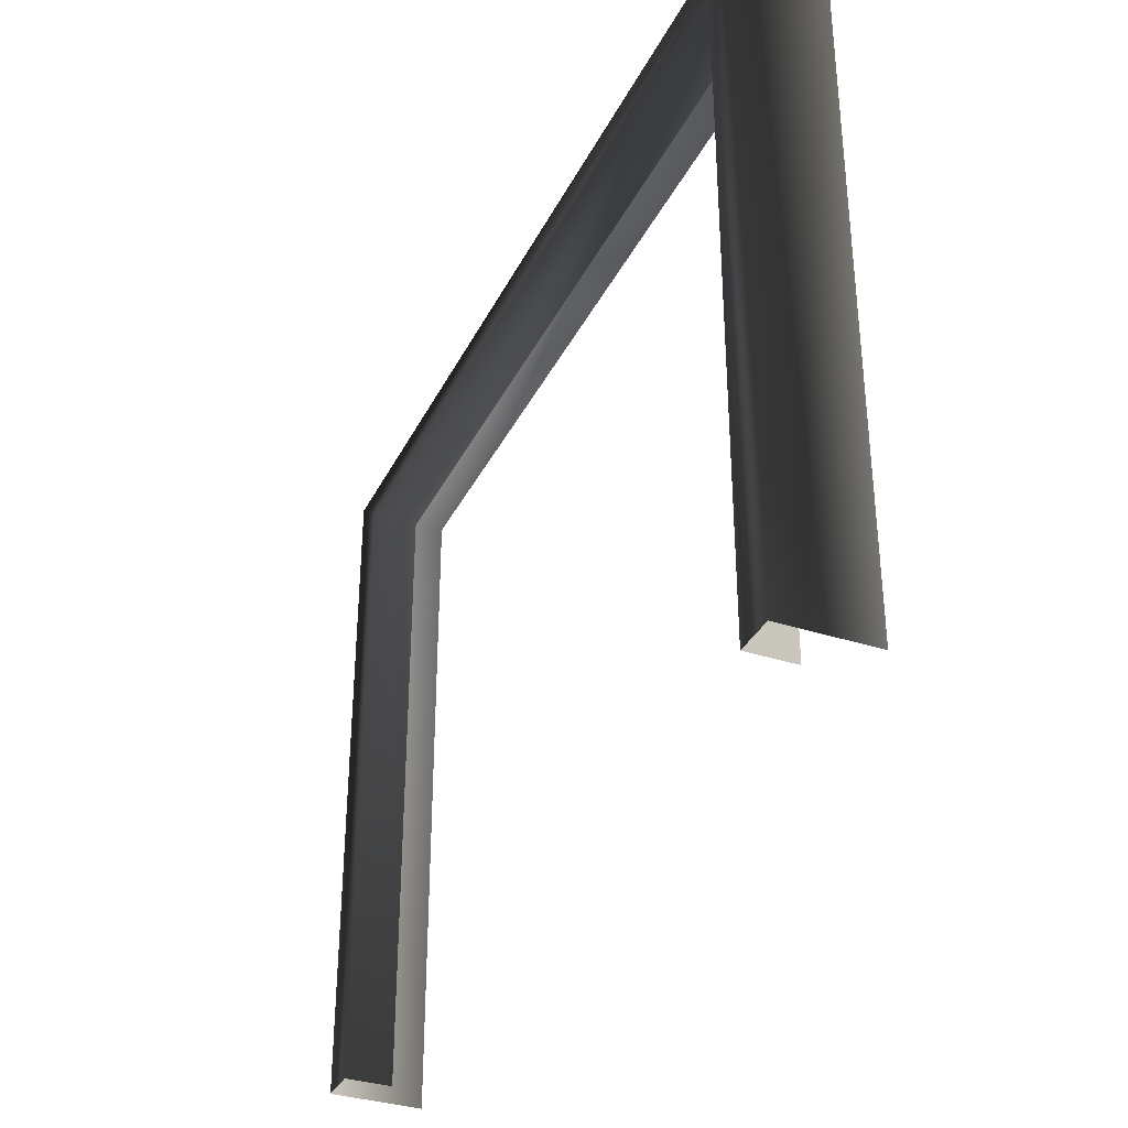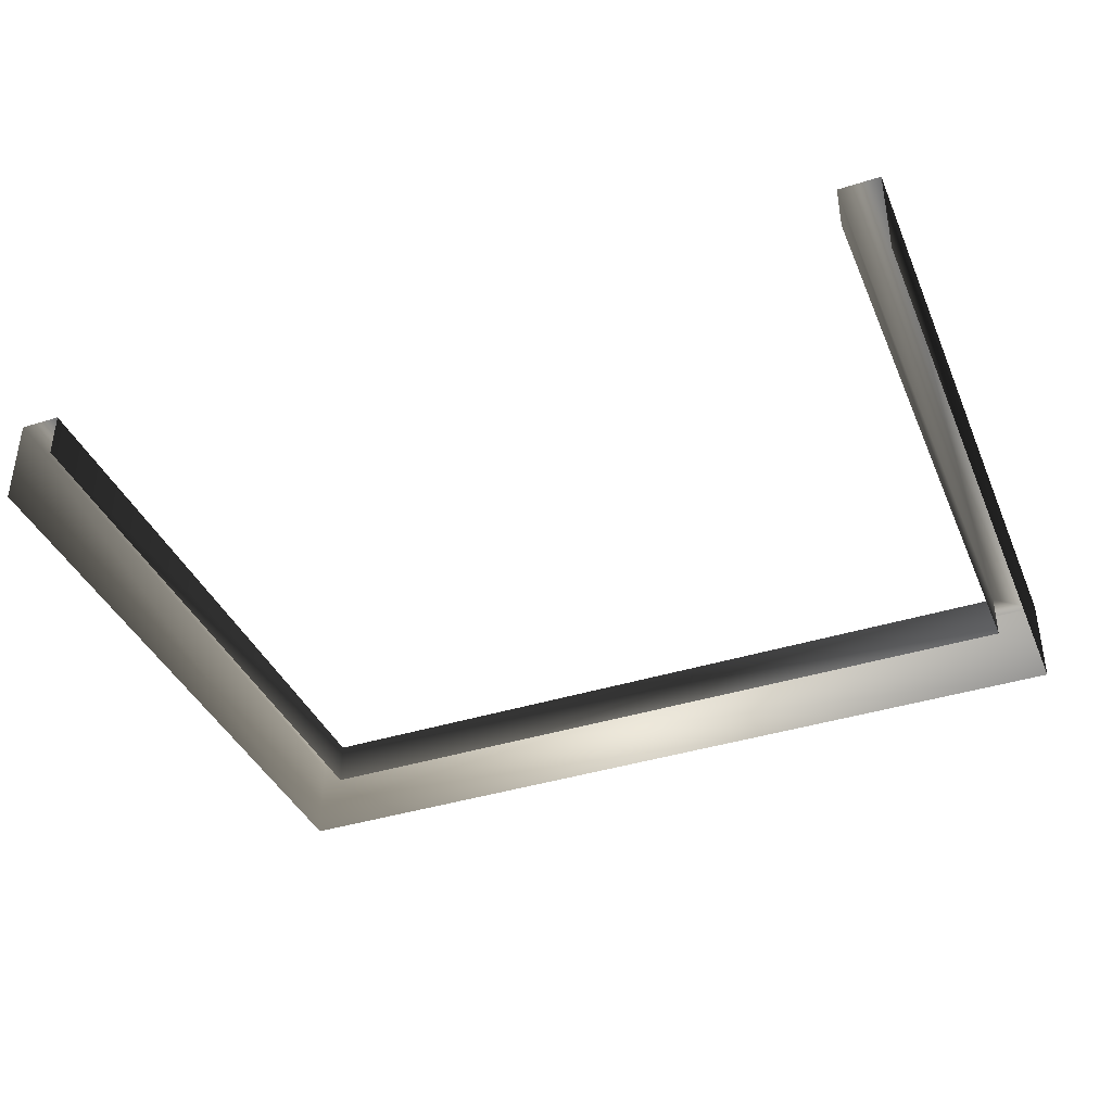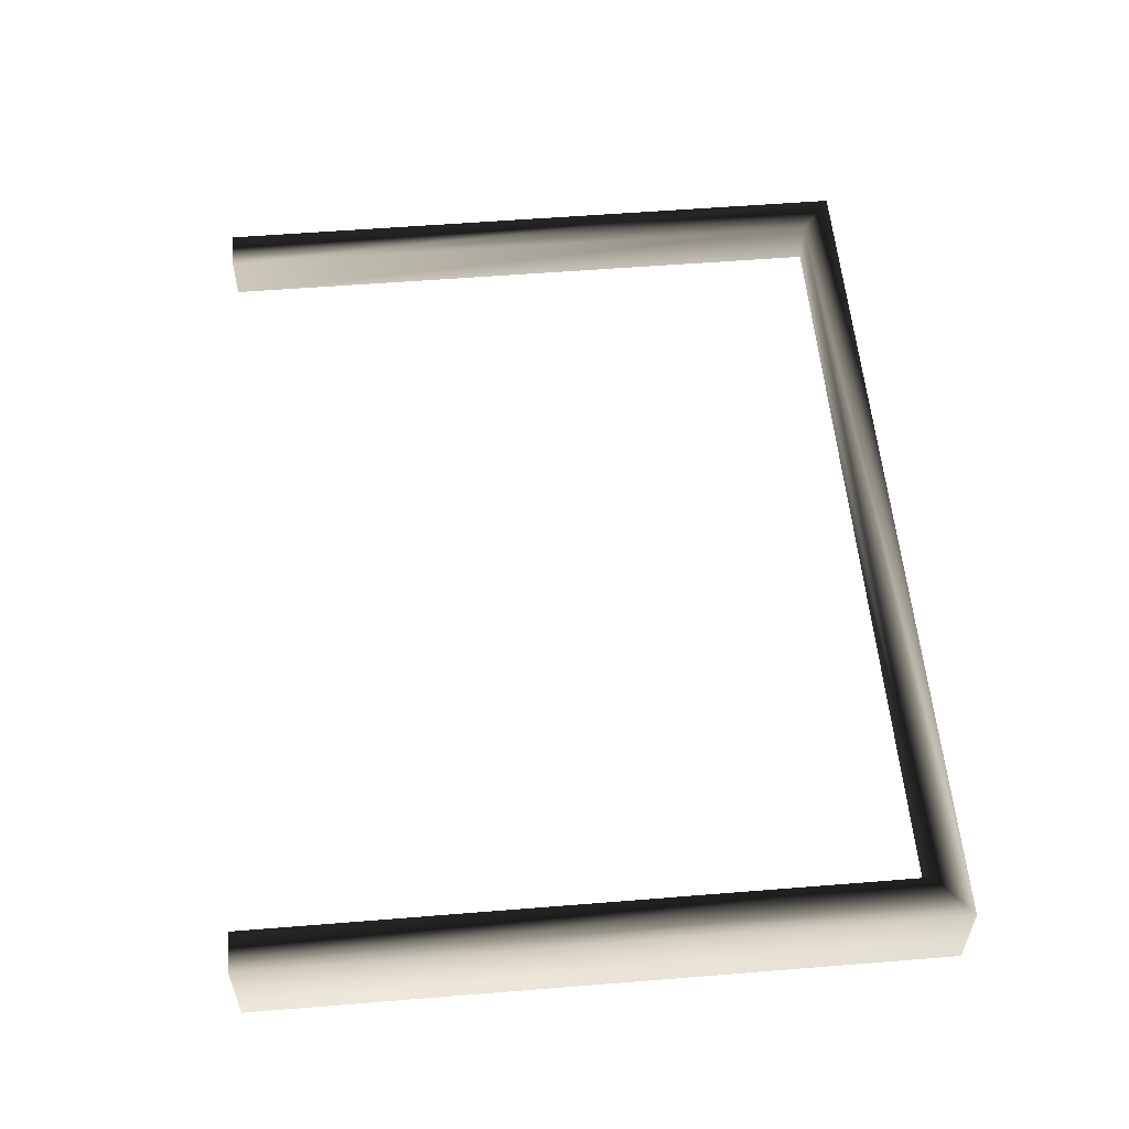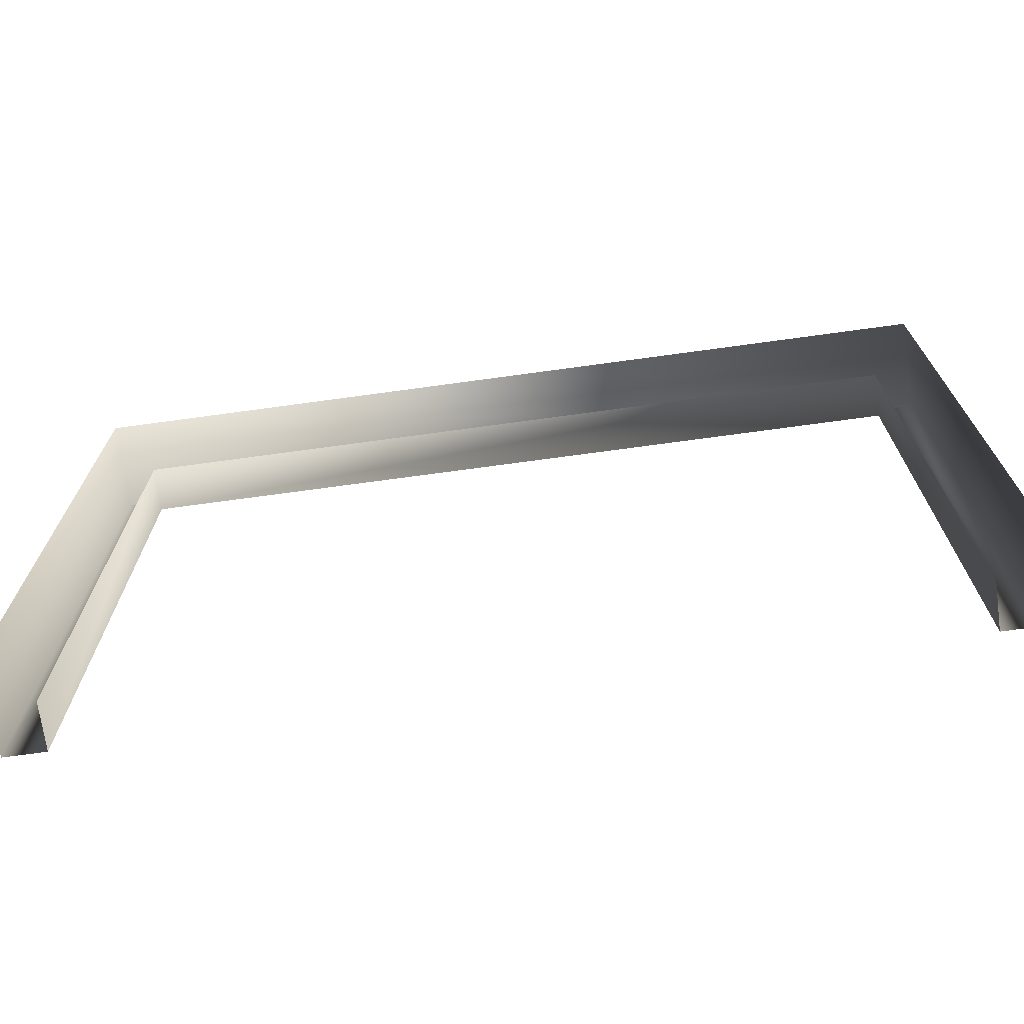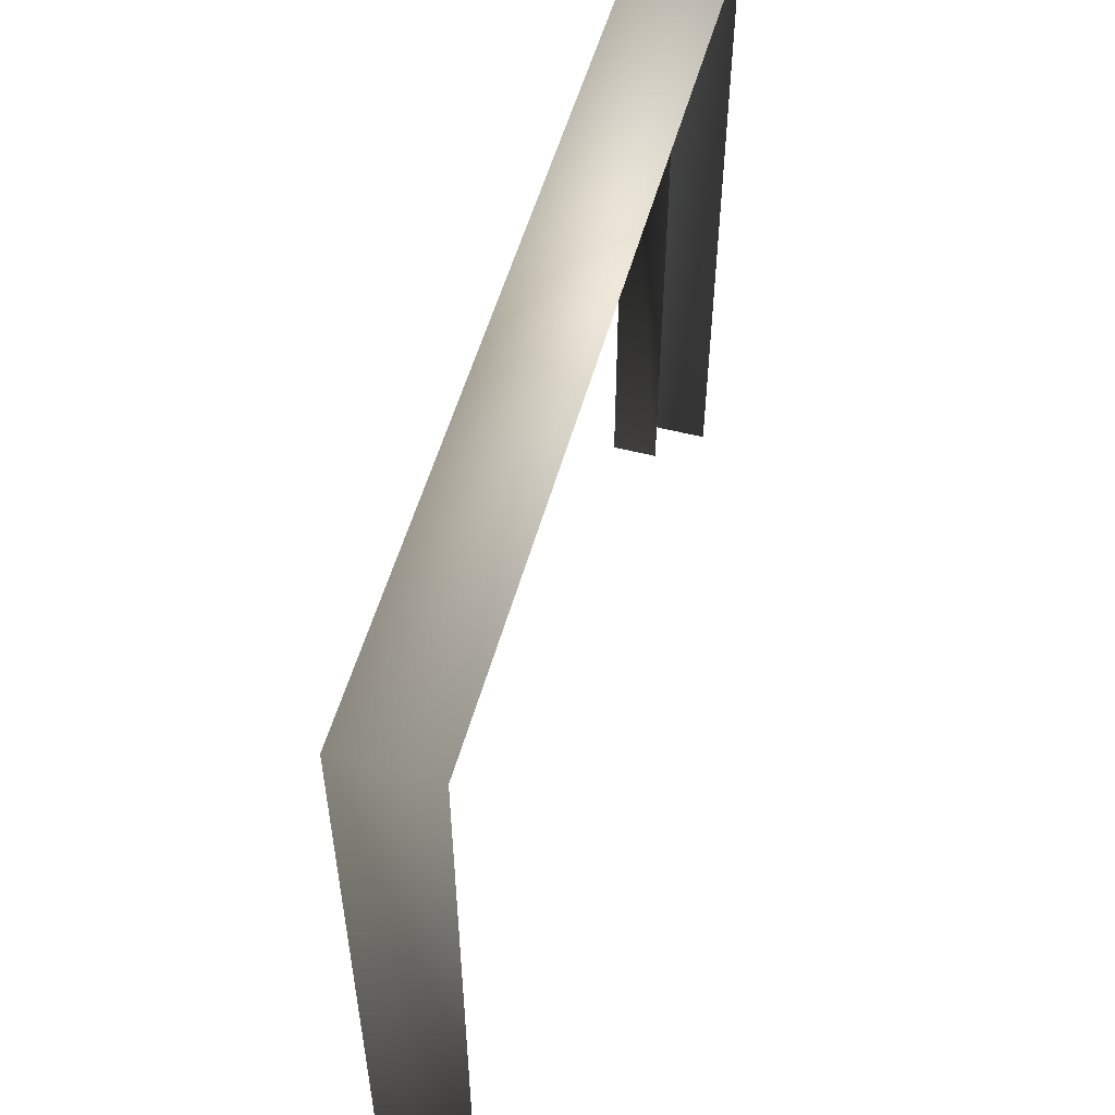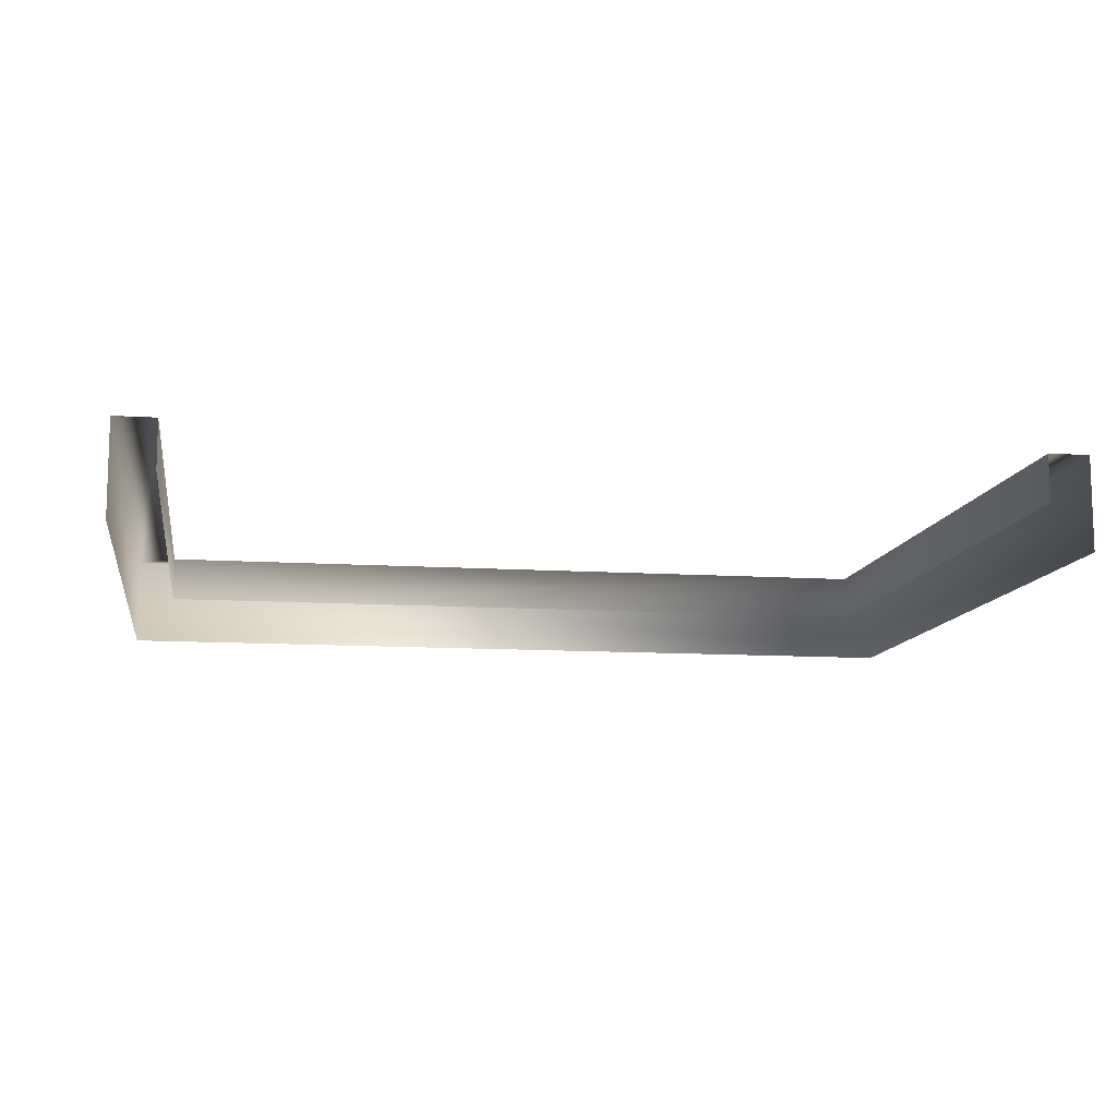
<metadata>
{"format":"obj","ext":"obj","renderer":"f3d","projection":"perspective","resolution":1024,"background":"white","views":[{"elev":-34.5,"azim":66.4,"up":"+Y"},{"elev":-38.8,"azim":21.7,"up":"+Z"},{"elev":56.0,"azim":85.2,"up":"+Z"},{"elev":-71.3,"azim":-172.2,"up":"+Y"},{"elev":53.6,"azim":105.4,"up":"+Y"},{"elev":-11.1,"azim":-9.1,"up":"+Z"}]}
</metadata>
<code>
v -1 0.5951 -1.553e-06
v -1 0.5951 0.1162
v 1 0.5951 0.1162
v 1 0.5951 1.643e-06
v 1 0.5951 1.643e-06
v 1 0.5951 0.1162
v 1 -1 0.1162
v 1 -1 1.523e-06
v -1 -1 -1.673e-06
v -1 -1 0.1162
v -1 0.5951 0.1162
v -1 0.5951 -1.553e-06
v -1 0.5951 0.1162
v -1.1 0.6751 0.1162
v 1.1 0.6751 0.1162
v 1 0.5951 0.1162
v -1 -1 0.1162
v -1.1 -1 0.1162
v 1 0.5951 0.1162
v 1.1 0.6751 0.1162
v 1.1 -1 0.1162
v 1 -1 0.1162
v -1.1 0.6751 0.1162
v -1.1 0.6751 -0.1111
v 1.1 0.6751 -0.1111
v 1.1 0.6751 0.1162
v 1.1 0.6751 0.1162
v 1.1 0.6751 -0.1111
v 1.1 -1 -0.1111
v 1.1 -1 0.1162
v -1.1 -1 0.1162
v -1.1 -1 -0.1111
v -1.1 0.6751 -0.1111
v -1.1 0.6751 0.1162
g Entrance_Module_(3)_33267_152
f 1 3 2
f 1 4 3
f 5 7 6
f 5 8 7
f 9 11 10
f 9 12 11
f 13 15 14
f 13 16 15
f 17 13 14
f 17 14 18
f 19 21 20
f 19 22 21
f 23 25 24
f 23 26 25
f 27 29 28
f 27 30 29
f 31 33 32
f 31 34 33

</code>
